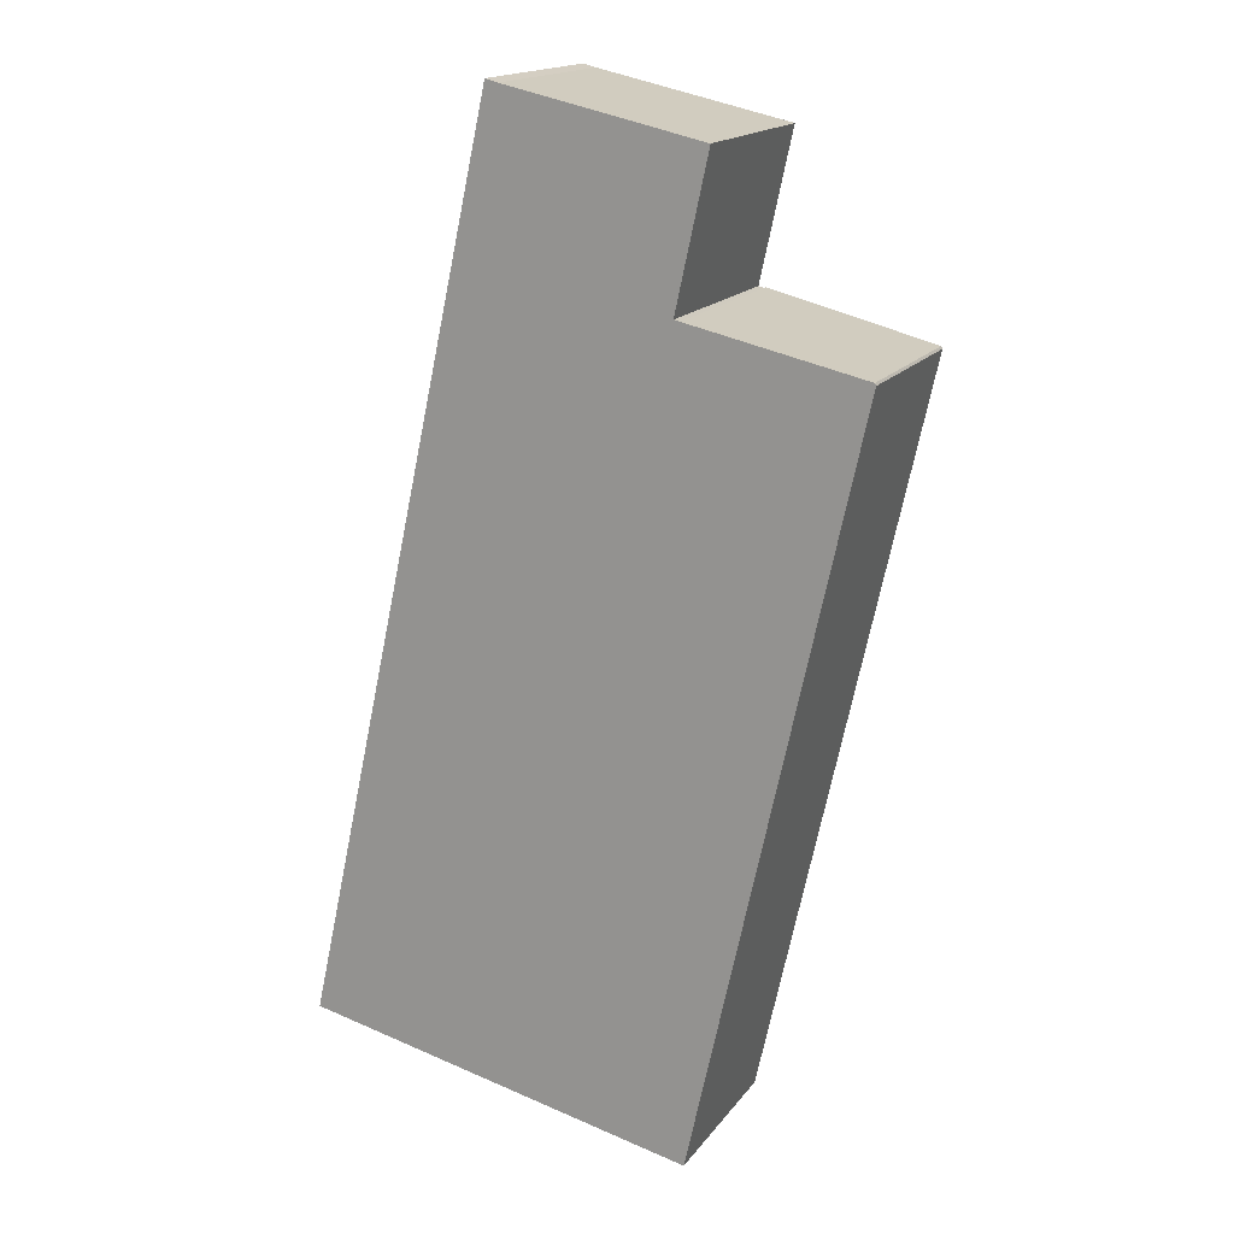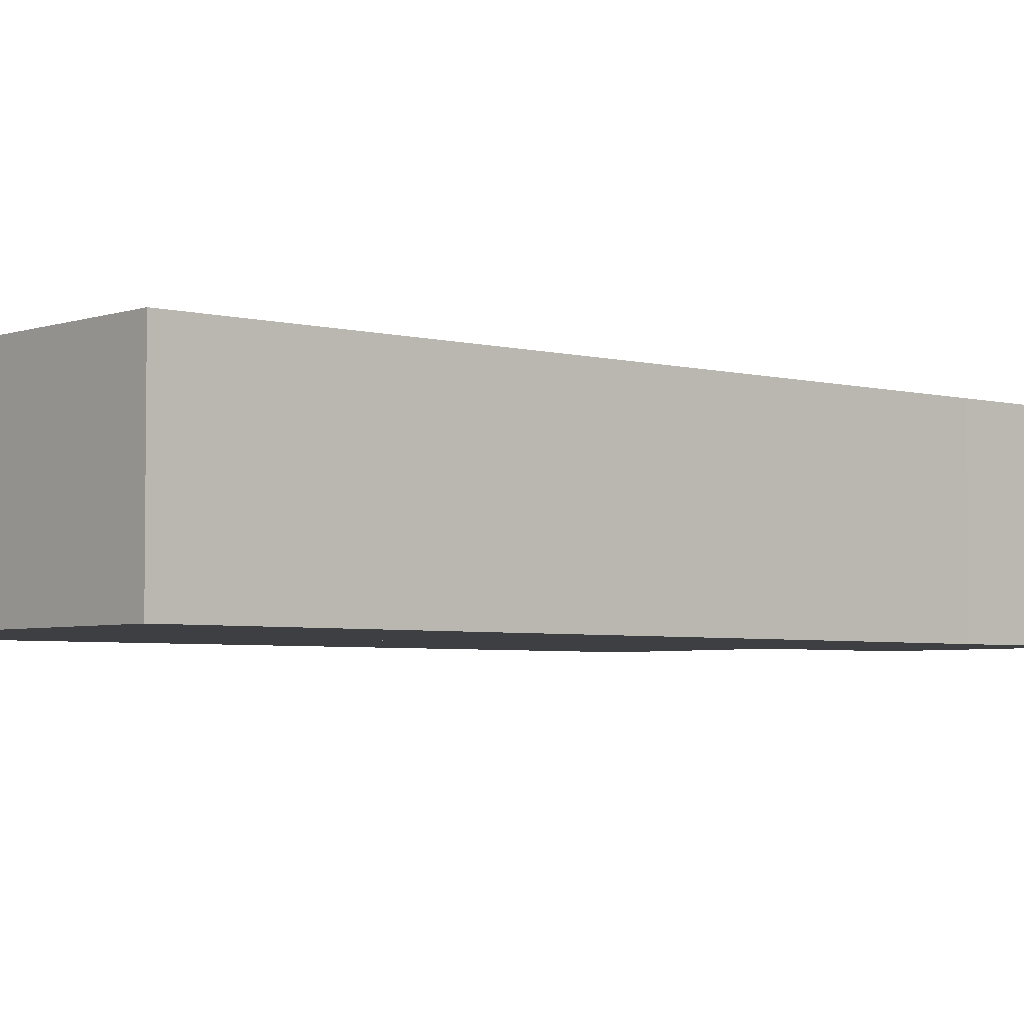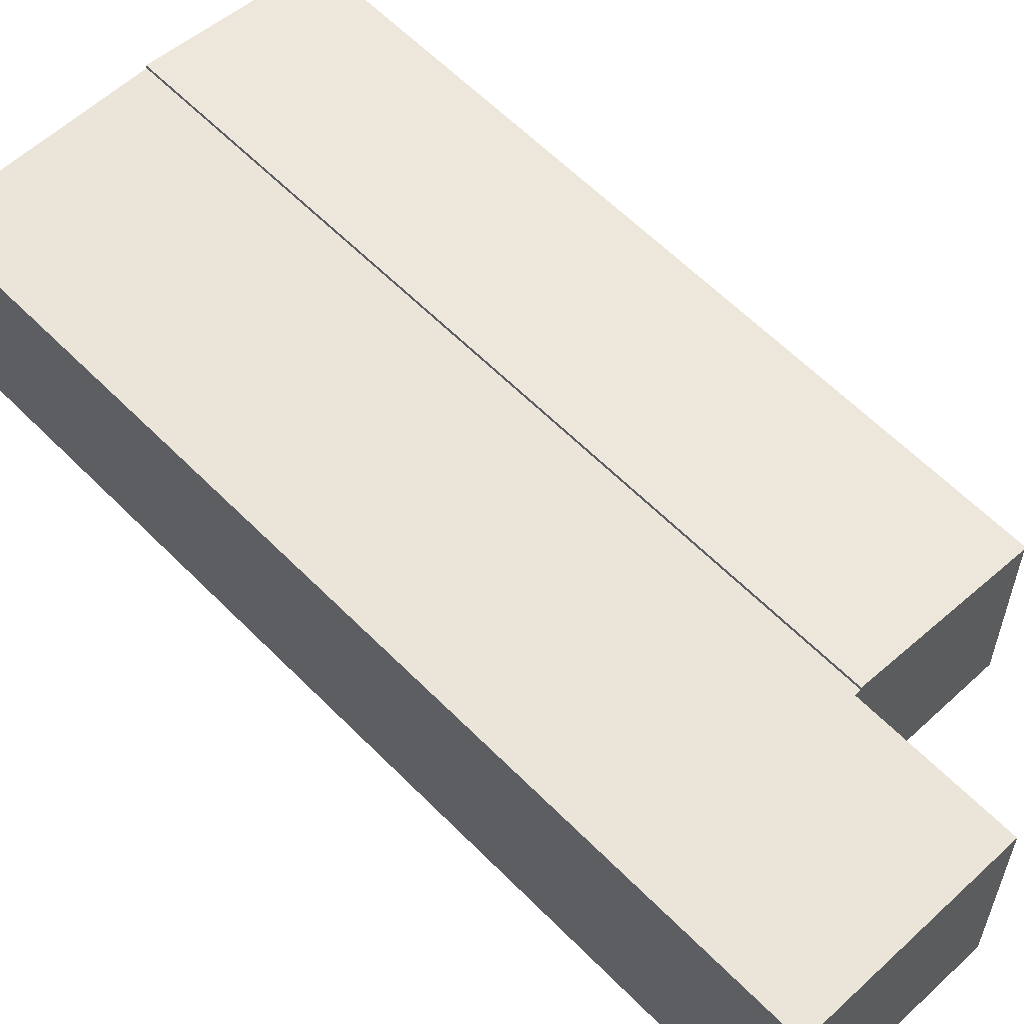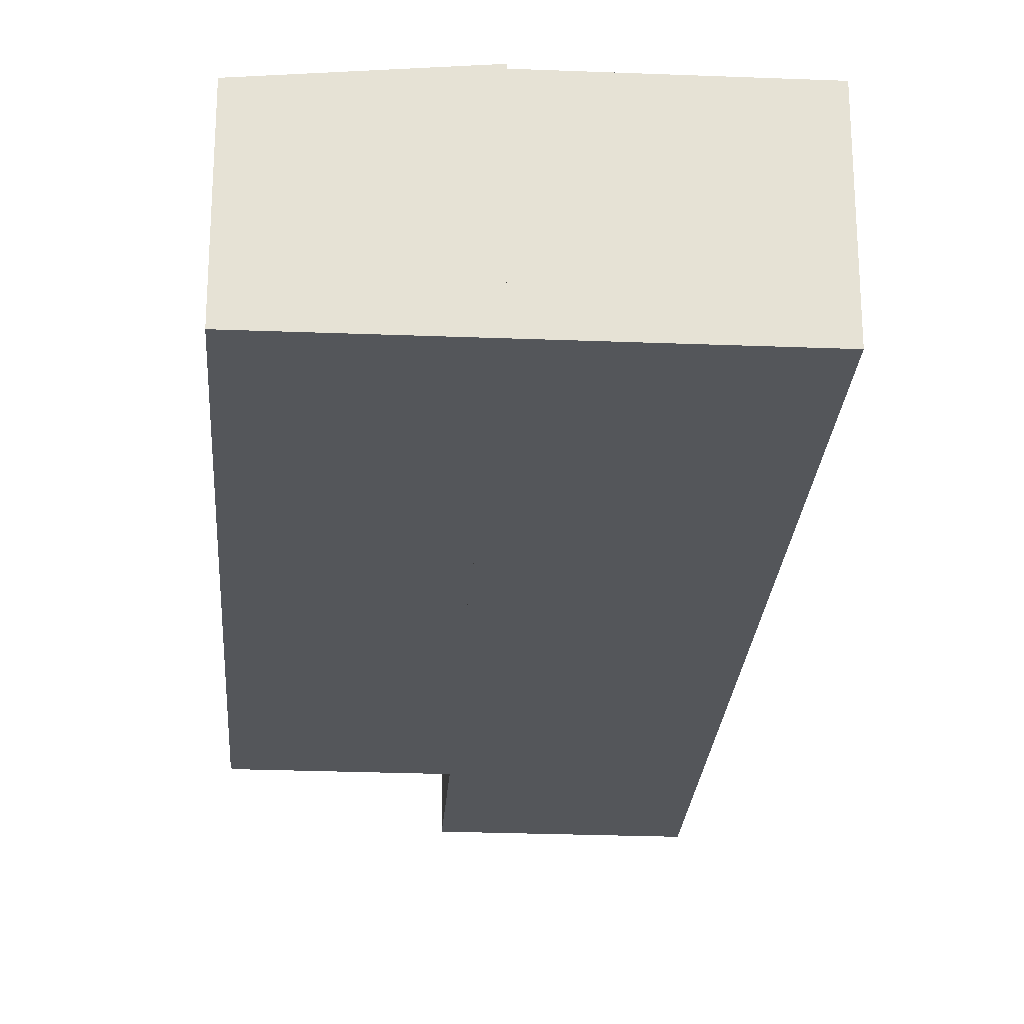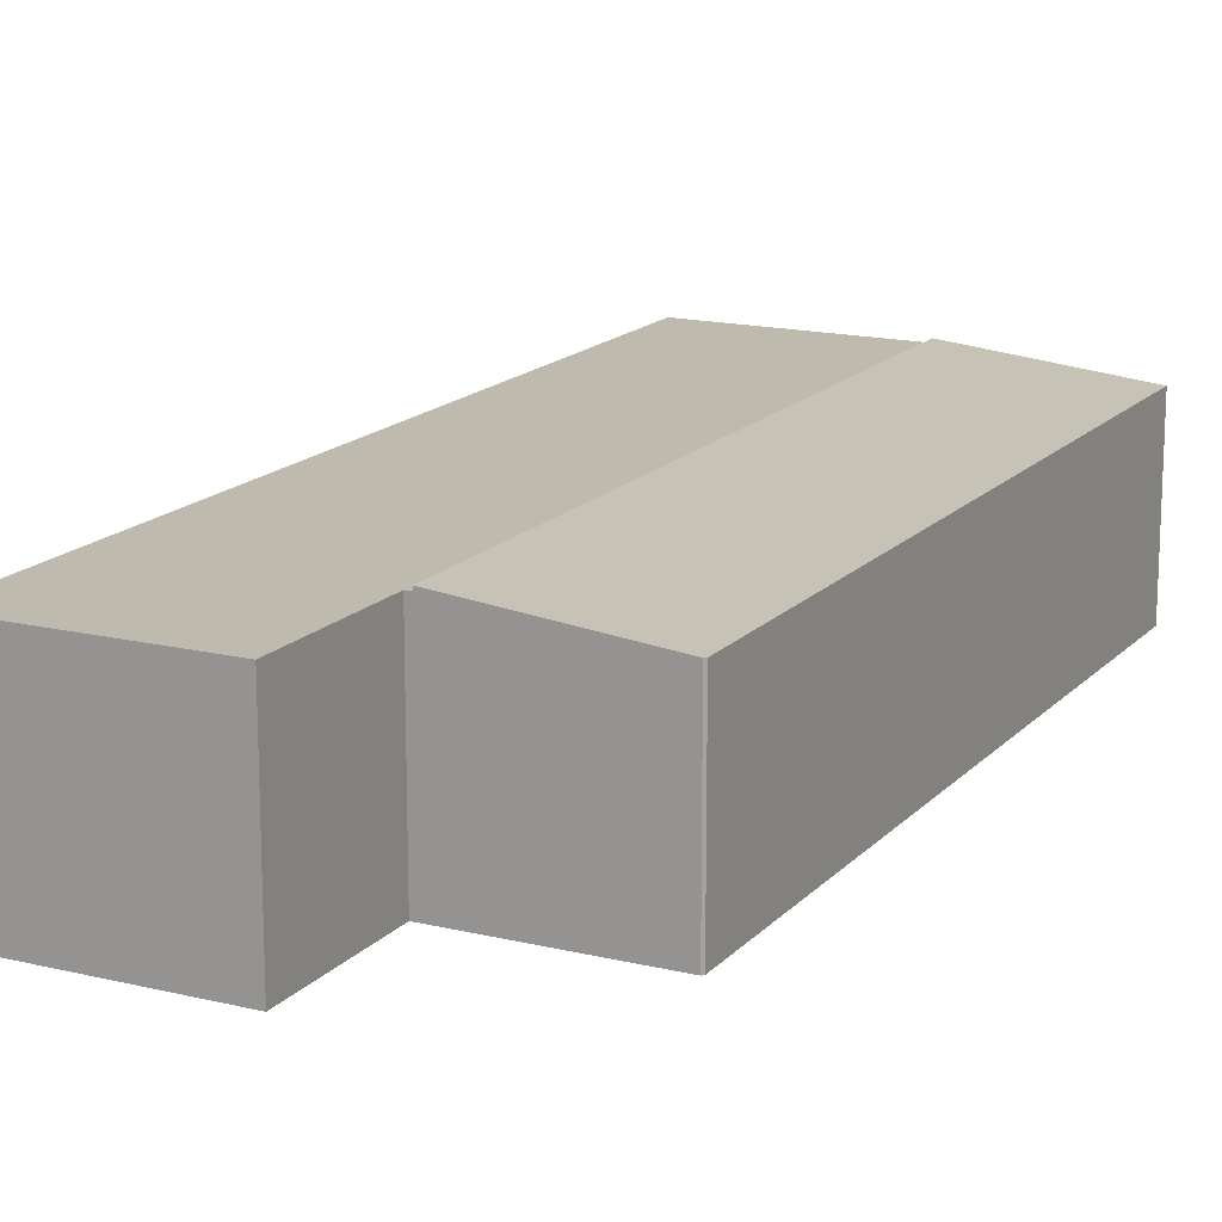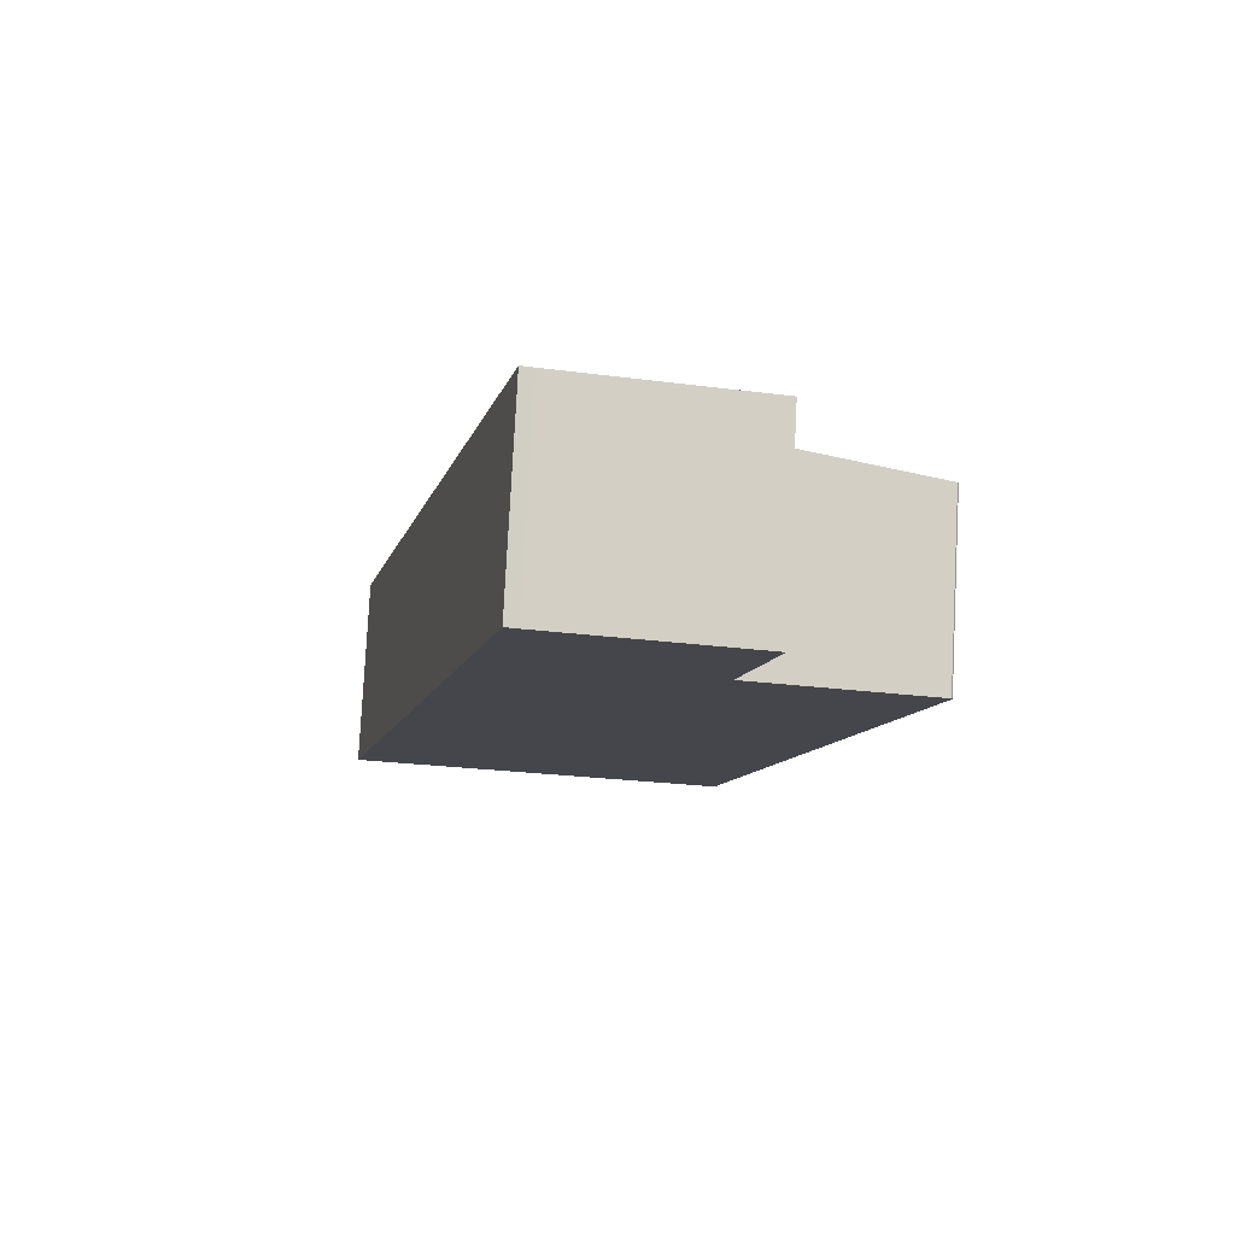
<metadata>
{"format":"obj","ext":"obj","renderer":"f3d","projection":"perspective","resolution":1024,"background":"white","views":[{"elev":17.0,"azim":24.7,"up":"+Z"},{"elev":-4.0,"azim":-118.9,"up":"+Y"},{"elev":59.3,"azim":-31.4,"up":"+Y"},{"elev":-25.1,"azim":-171.6,"up":"+Y"},{"elev":15.8,"azim":39.2,"up":"+Y"},{"elev":79.9,"azim":3.0,"up":"+Z"}]}
</metadata>
<code>
v  1.387 4.18 -0.296
v  8.193 4.18 15.24
v  4.596 4.18 -0.981
v  8.067 4.18 15.27
v  8.09 4.18 15.37
v  8.753 4.18 18.43
v  4.57 4.18 19.34
v  0 4.18 2.56e-16
v  3.621 4.18 16.33
v  4.254 4.18 19.18
v  4.303 4.18 19.41
v  4.269 4.18 19.25
v  4.303 -1.188e-15 19.41
v  4.269 -1.179e-15 19.25
v  4.254 -1.175e-15 19.18
v  3.621 -9.997e-16 16.33
v  0 0 0
v  4.57 -1.184e-15 19.34
v  8.753 -1.128e-15 18.43
v  8.067 -9.349e-16 15.27
v  8.193 -9.332e-16 15.24
v  8.09 -9.414e-16 15.37
v  4.596 6.007e-17 -0.981
v  1.387 1.812e-17 -0.296
v  4.596 4.259 -0.981
v  10.57 3.868 8.098
v  8.42 3.866 -1.796
v  8.193 4.256 15.24
v  11.94 3.869 14.38
v  11.91 3.873 14.43
v  11.91 -8.838e-16 14.43
v  11.94 -8.806e-16 14.38
v  10.57 -4.959e-16 8.098
v  8.42 1.1e-16 -1.796
g defaultobject
f 1 2 3
f 2 1 4
f 4 1 5
f 5 1 6
f 6 1 7
f 7 1 8
f 7 8 9
f 7 9 10
f 7 10 11
f 11 10 12
f 12 13 11
f 13 12 10
f 13 10 9
f 13 9 14
f 14 9 15
f 15 9 16
f 16 9 8
f 16 8 17
f 13 7 11
f 7 13 18
f 18 6 7
f 6 18 19
f 20 2 4
f 2 20 21
f 19 5 6
f 5 19 4
f 4 19 20
f 20 19 22
f 21 3 2
f 3 21 23
f 23 1 3
f 1 23 8
f 8 23 17
f 17 23 24
f 21 24 23
f 24 21 17
f 17 21 20
f 17 20 16
f 16 20 22
f 16 22 19
f 16 19 18
f 16 18 15
f 15 18 13
f 15 13 14
f 25 26 27
f 26 25 28
f 26 28 29
f 29 28 30
f 23 28 25
f 28 23 21
f 21 30 28
f 30 21 31
f 31 29 30
f 29 31 32
f 32 26 29
f 26 32 33
f 26 33 27
f 27 33 34
f 27 23 25
f 23 27 34
f 23 31 21
f 31 23 32
f 32 23 33
f 33 23 34

</code>
